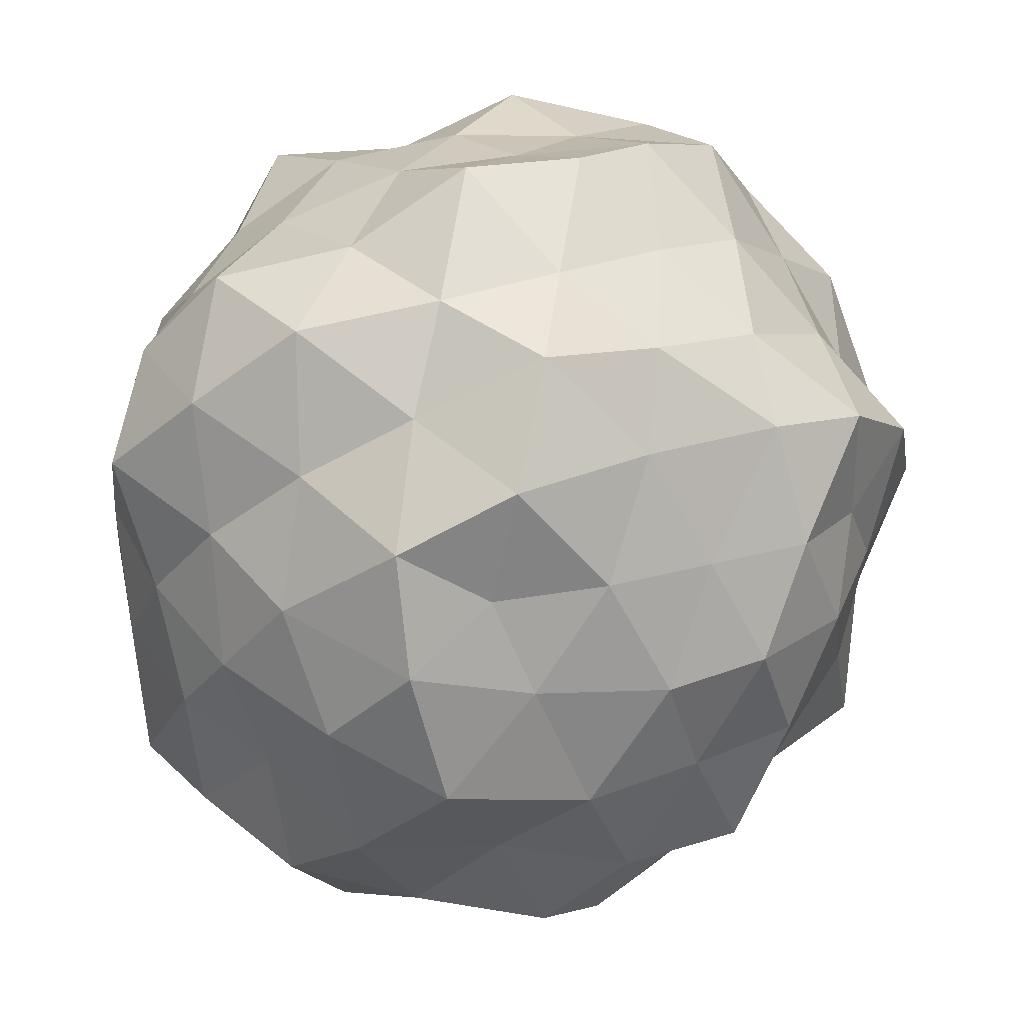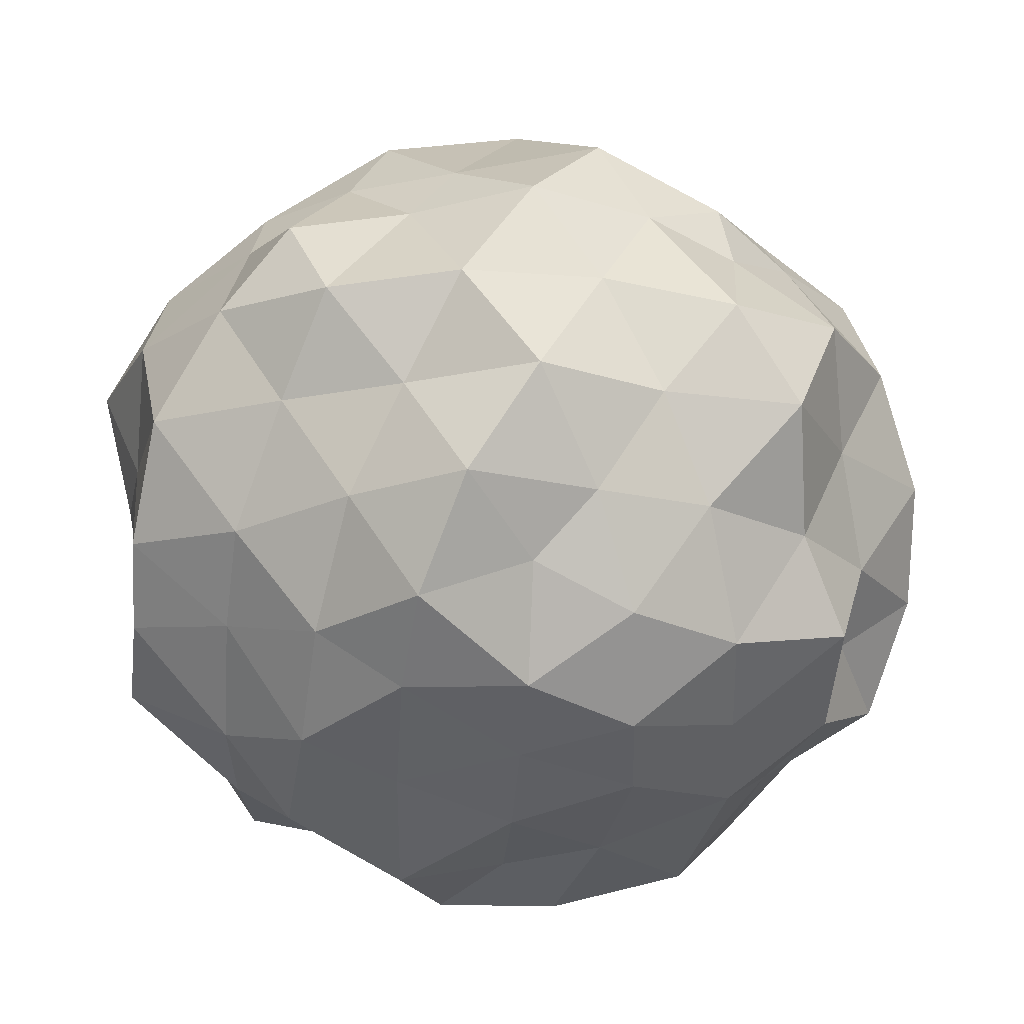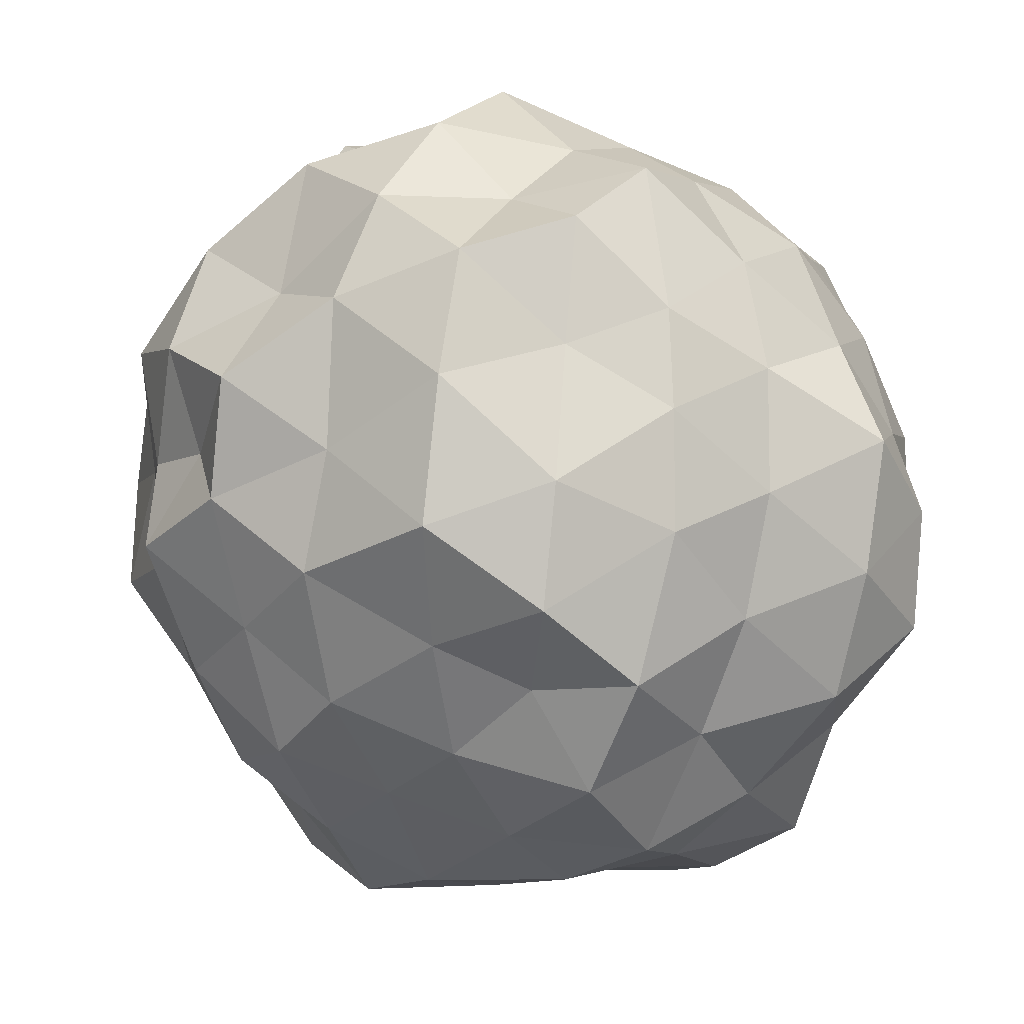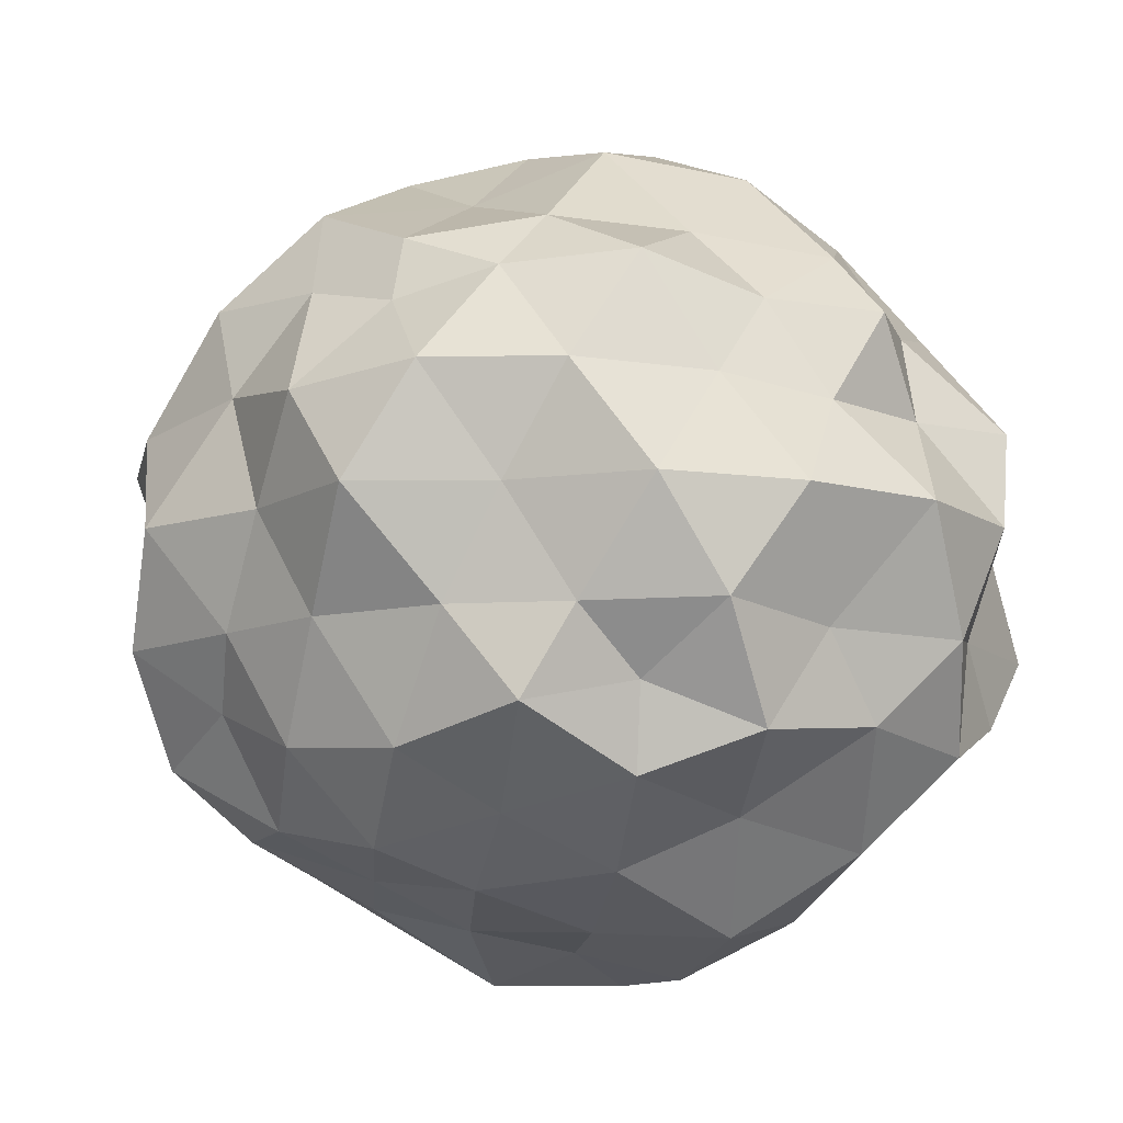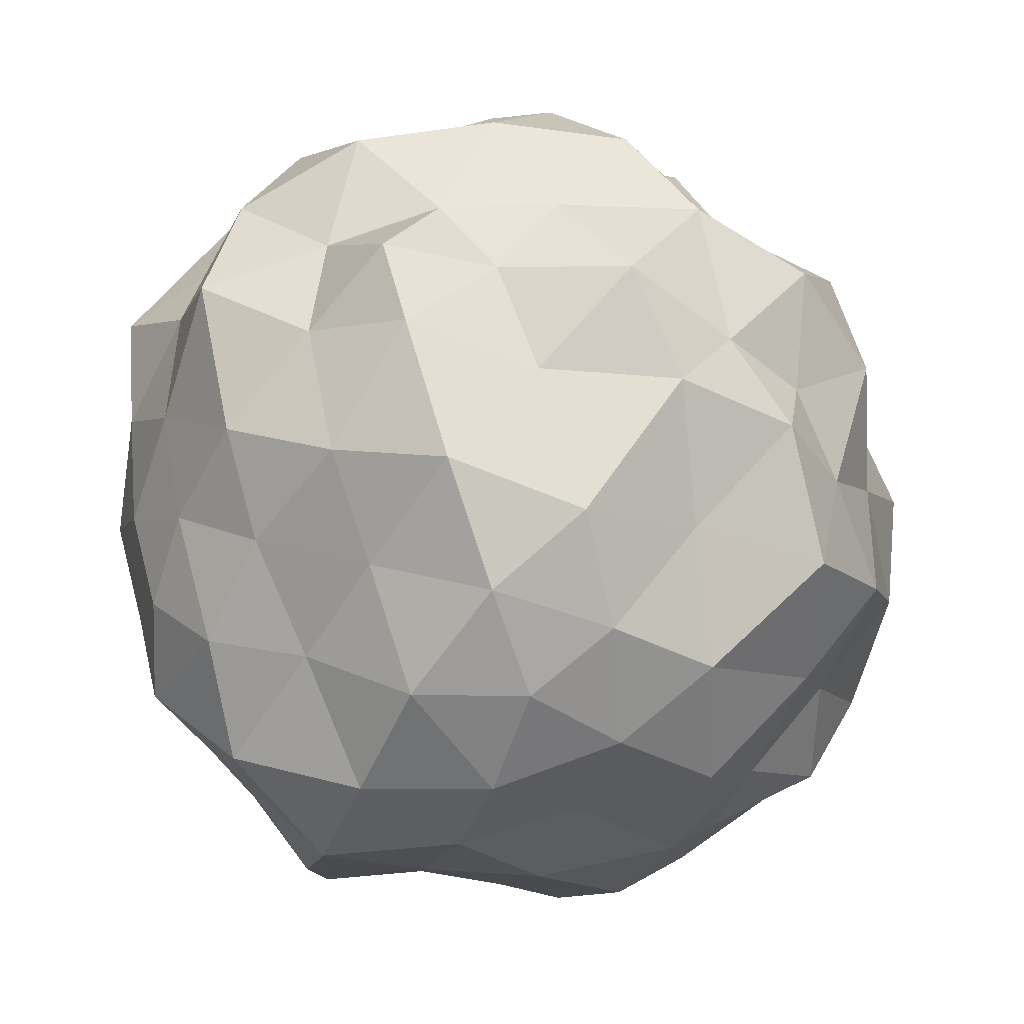
<metadata>
{"format":"obj","ext":"obj","renderer":"f3d","projection":"perspective","resolution":1024,"background":"white","views":[{"elev":-76.3,"azim":5.7,"up":"+Z"},{"elev":-20.1,"azim":85.4,"up":"+Z"},{"elev":-62.4,"azim":-132.1,"up":"+Z"},{"elev":-11.5,"azim":153.2,"up":"+Z"},{"elev":24.3,"azim":-5.0,"up":"+Y"}]}
</metadata>
<code>
o zerog_gib6_Icosphere.006
v 0.06004 0.006006 -0.1729
v -0.1263 0.0277 -0.1297
v 0.000369 0.1642 -0.08093
v 0.1636 0.0775 -0.02723
v 0.1378 -0.1126 -0.04278
v -0.04129 -0.1434 -0.1061
v -0.1378 0.1126 0.04268
v 0.04129 0.1434 0.106
v 0.1263 -0.0277 0.1296
v -0.000369 -0.1642 0.08082
v -0.1636 -0.0775 0.02712
v -0.06004 -0.006006 0.1728
f 1 2 3
f 2 1 6
f 1 3 4
f 1 4 5
f 1 5 6
f 2 6 11
f 3 2 7
f 4 3 8
f 5 4 9
f 6 5 10
f 2 11 7
f 3 7 8
f 4 8 9
f 5 9 10
f 6 10 11
f 7 11 12
f 8 7 12
f 9 8 12
f 10 9 12
f 11 10 12
o zerog_gib5_Icosphere.005
v 0.1109 0.1171 -0.2172
v -0.1705 0.08482 -0.1921
v -0.03275 0.2675 -0.02319
v 0.2188 0.1529 0.04355
v 0.2366 -0.1006 -0.08415
v -0.004059 -0.1427 -0.2298
v -0.2366 0.1006 0.08404
v 0.004059 0.1427 0.2297
v 0.1705 -0.08482 0.192
v 0.03275 -0.2675 0.02308
v -0.2188 -0.1529 -0.04365
v -0.1109 -0.1171 0.217
f 13 14 15
f 14 13 18
f 13 15 16
f 13 16 17
f 13 17 18
f 14 18 23
f 15 14 19
f 16 15 20
f 17 16 21
f 18 17 22
f 14 23 19
f 15 19 20
f 16 20 21
f 17 21 22
f 18 22 23
f 19 23 24
f 20 19 24
f 21 20 24
f 22 21 24
f 23 22 24
o zerog_gib4_Icosphere.004
v 0 0 -0.1905
v -0.1378 0.1001 -0.08521
v 0.05263 0.162 -0.08521
v 0.1703 0 -0.08521
v 0.05263 -0.162 -0.08521
v -0.1378 -0.1001 -0.08521
v -0.05263 0.162 0.08512
v 0.1378 0.1001 0.08512
v 0.1378 -0.1001 0.08512
v -0.05263 -0.162 0.08512
v -0.1703 0 0.08512
v 0 0 0.1904
f 25 26 27
f 26 25 30
f 25 27 28
f 25 28 29
f 25 29 30
f 26 30 35
f 27 26 31
f 28 27 32
f 29 28 33
f 30 29 34
f 26 35 31
f 27 31 32
f 28 32 33
f 29 33 34
f 30 34 35
f 31 35 36
f 32 31 36
f 33 32 36
f 34 33 36
f 35 34 36
o zerog_gib3_Icosphere.003
v -0.04452 -0.1552 -0.00024
v 0.06173 -0.09269 -0.117
v 0.1121 -0.1073 0.04449
v -0.01995 -0.06957 0.1443
v -0.1519 -0.03159 0.04449
v -0.1015 -0.04588 -0.117
v 0.1519 0.03159 -0.0446
v 0.1015 0.04588 0.1169
v -0.06173 0.09269 0.1169
v -0.1121 0.1073 -0.0446
v 0.01995 0.06957 -0.1444
v 0.04452 0.1552 0.000132
f 37 38 39
f 38 37 42
f 37 39 40
f 37 40 41
f 37 41 42
f 38 42 47
f 39 38 43
f 40 39 44
f 41 40 45
f 42 41 46
f 38 47 43
f 39 43 44
f 40 44 45
f 41 45 46
f 42 46 47
f 43 47 48
f 44 43 48
f 45 44 48
f 46 45 48
f 47 46 48
o zerog_gib2_Icosphere.002
v 0 0 -0.2484
v -0.1797 0.1306 -0.1111
v 0.06865 0.2113 -0.1111
v 0.2222 0 -0.1111
v 0.06865 -0.2113 -0.1111
v -0.1797 -0.1306 -0.1111
v -0.06865 0.2113 0.111
v 0.1797 0.1306 0.111
v 0.1797 -0.1306 0.111
v -0.06865 -0.2113 0.111
v -0.2222 0 0.111
v 0 0 0.2483
f 49 50 51
f 50 49 54
f 49 51 52
f 49 52 53
f 49 53 54
f 50 54 59
f 51 50 55
f 52 51 56
f 53 52 57
f 54 53 58
f 50 59 55
f 51 55 56
f 52 56 57
f 53 57 58
f 54 58 59
f 55 59 60
f 56 55 60
f 57 56 60
f 58 57 60
f 59 58 60
o zerog_gib1_Icosphere.001
v 0 0 -0.1301
v -0.09407 0.06834 -0.05819
v 0.03593 0.1106 -0.05819
v 0.1163 0 -0.05819
v 0.03593 -0.1106 -0.05819
v -0.09407 -0.06834 -0.05819
v -0.03593 0.1106 0.05808
v 0.09407 0.06834 0.05808
v 0.09407 -0.06834 0.05808
v -0.03593 -0.1106 0.05808
v -0.1163 0 0.05808
v 0 0 0.1299
f 61 62 63
f 62 61 66
f 61 63 64
f 61 64 65
f 61 65 66
f 62 66 71
f 63 62 67
f 64 63 68
f 65 64 69
f 66 65 70
f 62 71 67
f 63 67 68
f 64 68 69
f 65 69 70
f 66 70 71
f 67 71 72
f 68 67 72
f 69 68 72
f 70 69 72
f 71 70 72
o zerog_mut_mesh_Icosphere
v 0 0 -0.9338
v -0.8113 0.5894 -0.4176
v 0.2764 0.8506 -0.4118
v 0.9073 0 -0.4177
v 0.3099 -0.9537 -0.4176
v -0.8113 -0.5894 -0.4176
v -0.3055 0.9403 0.4557
v 0.7236 0.5257 0.4557
v 0.8113 -0.5894 0.4623
v -0.2764 -0.8506 0.4117
v -0.9073 0 0.4622
v 0 0 1.034
v 0.261 0.8034 -0.614
v 0.1821 0.5606 -0.7944
v 0.07872 0.2423 -0.904
v -0.2061 0.1497 -1
v -0.4253 0.309 -0.8668
v -0.6095 0.4429 -0.6054
v -0.5964 0.7643 -0.5191
v -0.2906 0.8942 -0.484
v 0.03323 0.9689 -0.5191
v -0.9112 -0.331 -0.5191
v -0.8506 0 -0.4841
v -0.8127 0.2952 -0.5118
v -0.2061 -0.1497 -1
v -0.4253 -0.309 -0.7832
v -0.6738 -0.4895 -0.6699
v 0.7642 0 -0.6795
v 0.5257 0 -0.7832
v 0.2776 0 -0.8912
v 0.5426 0.8034 -0.4691
v 0.6981 0.5072 -0.5433
v 0.843 0.2423 -0.5191
v 0.2328 -0.7166 -0.67
v 0.1796 -0.5527 -0.8667
v 0.08701 -0.2678 -1
v 0.9318 -0.2678 -0.5191
v 0.6882 -0.5 -0.5357
v 0.484 -0.7166 -0.4625
v 0.03323 -0.9689 -0.5191
v -0.2629 -0.809 -0.5357
v -0.5964 -0.7643 -0.5191
v -0.9566 0.1476 0.2559
v -0.9647 0.3134 -2.7e-05
v -0.965 0.4965 -0.2345
v -0.873 -0.4492 -0.2595
v -0.9511 -0.309 -5.5e-05
v -0.9566 -0.1476 0.2559
v -0.1552 0.9554 0.2312
v 0 1.105 -0
v 0.1716 1.056 -0.2558
v -0.6872 0.6817 -0.2313
v -0.6497 0.8942 6.1e-05
v -0.436 0.8642 0.2312
v 0.9514 0.4895 0.2312
v 0.9511 0.309 -5.5e-05
v 0.9566 0.1476 -0.2559
v 0.4423 0.8766 -0.2595
v 0.5878 0.809 -5.5e-05
v 0.7704 0.7643 0.2597
v 0.7595 -0.7535 0.256
v 0.659 -0.9071 2.8e-05
v 0.4819 -0.9552 -0.2558
v 1.073 -0.1655 -0.2595
v 0.9511 -0.309 0
v 0.965 -0.4965 0.2346
v -0.4888 -0.9689 0.2597
v -0.5878 -0.809 -0
v -0.697 -0.6915 -0.2595
v 0.1552 -0.9554 -0.2313
v 0 -1 0
v -0.1552 -0.9554 0.2559
v -0.8311 0.2389 0.4624
v -0.6981 0.5072 0.5434
v -0.4909 0.7268 0.4691
v -0.03006 0.8766 0.4691
v 0.2906 0.8942 0.5358
v 0.5396 0.6915 0.5192
v 0.8244 0.2995 0.5192
v 0.9403 0 0.5358
v 0.8127 -0.2952 0.5118
v 0.5396 -0.6915 0.5192
v 0.2947 -0.9071 0.491
v -0.03006 -0.8766 0.4691
v -0.5426 -0.8034 0.4691
v -0.6882 -0.5 0.5357
v -0.9186 -0.264 0.4624
v -0.08701 0.2678 1.001
v -0.1796 0.5527 0.8668
v -0.261 0.8034 0.6141
v -0.7642 0 0.6796
v -0.5257 0 0.7831
v -0.2816 0 1.001
v 0.2032 0.1476 0.9863
v 0.4253 0.309 0.7831
v 0.6834 0.4965 0.6141
v 0.2246 -0.1632 0.9863
v 0.4701 -0.3416 0.8668
v 0.6095 -0.4429 0.67
v -0.08701 -0.2678 1.001
v -0.1625 -0.5 0.8668
v -0.2362 -0.7268 0.614
v -0.05355 0.6981 -0.6758
v -0.1549 0.4769 -0.9243
v -0.3999 0.6497 -0.7373
v -0.6708 -0.1625 -0.6663
v -0.6804 0.1648 -0.6758
v -0.5014 1e-06 -0.8352
v 0.6382 0.2629 -0.7373
v 0.3999 0.2906 -0.8235
v 0.4536 0.5333 -0.6758
v 0.4472 -0.5257 -0.7373
v 0.3999 -0.2906 -0.8235
v 0.7155 -0.2947 -0.6757
v -0.3999 -0.6497 -0.7373
v -0.1402 -0.4314 -0.8353
v -0.05279 -0.6882 -0.7373
v -1.014 0 -2.7e-05
v -0.9608 0.1648 -0.2856
v -0.9608 -0.1648 -0.2856
v -0.3465 1.066 9.1e-05
v -0.1382 0.9511 -0.2816
v -0.4943 0.9403 -0.2816
v 0.8942 0.6497 6.1e-05
v 0.8618 0.4253 -0.2545
v 0.6708 0.6882 -0.2545
v 0.8206 -0.5962 3.1e-05
v 0.6804 -0.6981 -0.2856
v 0.8742 -0.4314 -0.2581
v -0.3134 -0.9647 3.1e-05
v -0.4472 -0.8506 -0.2545
v -0.1382 -0.9511 -0.2816
v -0.7521 0.7716 0.2581
v -0.8206 0.5962 2.9e-05
v -0.8618 0.4253 0.2544
v 0.4943 0.9403 0.2545
v 0.3416 1.051 -1e-06
v 0.1402 0.9647 0.2581
v 1.047 -0.1796 0.2545
v 1.105 0 1e-06
v 0.9608 0.1648 0.2857
v 0.1549 -1.066 0.2581
v 0.3134 -0.9647 3e-05
v 0.5014 -0.9537 0.2581
v -0.8742 -0.4314 0.2581
v -0.8206 -0.5962 -2.7e-05
v -0.6804 -0.6981 0.2581
v -0.367 0.2666 0.8352
v -0.4472 0.5257 0.7373
v -0.6382 0.2629 0.6661
v 0.1402 0.4314 0.9245
v 0.3999 0.6497 0.6662
v 0.05279 0.6882 0.6661
v 0.4536 0 0.9245
v 0.7415 -0.1796 0.6662
v 0.7521 0.1821 0.748
v 0.1402 -0.4314 0.8352
v 0.05279 -0.6882 0.7373
v 0.4057 -0.659 0.6758
v -0.4056 -0.2947 0.9245
v -0.7155 -0.2947 0.748
v -0.5014 -0.5894 0.748
f 73 88 87
f 74 90 96
f 73 87 102
f 73 102 108
f 73 108 97
f 74 96 117
f 75 93 123
f 76 105 129
f 77 111 135
f 78 114 141
f 74 117 124
f 75 123 130
f 76 129 136
f 77 135 142
f 78 141 118
f 79 147 162
f 80 150 168
f 81 153 171
f 82 156 174
f 83 159 163
f 85 93 75
f 86 175 85
f 87 176 86
f 85 175 93
f 175 92 93
f 86 176 175
f 176 177 175
f 175 177 92
f 177 91 92
f 87 88 176
f 88 89 176
f 176 89 177
f 89 90 177
f 177 90 91
f 90 74 91
f 94 99 78
f 95 178 94
f 96 179 95
f 94 178 99
f 178 98 99
f 95 179 178
f 179 180 178
f 178 180 98
f 180 97 98
f 96 90 179
f 90 89 179
f 179 89 180
f 89 88 180
f 180 88 97
f 88 73 97
f 100 105 76
f 101 181 100
f 102 182 101
f 100 181 105
f 181 104 105
f 101 182 181
f 182 183 181
f 181 183 104
f 183 103 104
f 102 87 182
f 87 86 182
f 182 86 183
f 86 85 183
f 183 85 103
f 85 75 103
f 106 111 77
f 107 184 106
f 108 185 107
f 106 184 111
f 184 110 111
f 107 185 184
f 185 186 184
f 184 186 110
f 186 109 110
f 108 102 185
f 102 101 185
f 185 101 186
f 101 100 186
f 186 100 109
f 100 76 109
f 99 114 78
f 98 187 99
f 97 188 98
f 99 187 114
f 187 113 114
f 98 188 187
f 188 189 187
f 187 189 113
f 189 112 113
f 97 108 188
f 108 107 188
f 188 107 189
f 107 106 189
f 189 106 112
f 106 77 112
f 115 120 83
f 116 190 115
f 117 191 116
f 115 190 120
f 190 119 120
f 116 191 190
f 191 192 190
f 190 192 119
f 192 118 119
f 117 96 191
f 96 95 191
f 191 95 192
f 95 94 192
f 192 94 118
f 94 78 118
f 121 126 79
f 122 193 121
f 123 194 122
f 121 193 126
f 193 125 126
f 122 194 193
f 194 195 193
f 193 195 125
f 195 124 125
f 123 93 194
f 93 92 194
f 194 92 195
f 92 91 195
f 195 91 124
f 91 74 124
f 127 132 80
f 128 196 127
f 129 197 128
f 127 196 132
f 196 131 132
f 128 197 196
f 197 198 196
f 196 198 131
f 198 130 131
f 129 105 197
f 105 104 197
f 197 104 198
f 104 103 198
f 198 103 130
f 103 75 130
f 133 138 81
f 134 199 133
f 135 200 134
f 133 199 138
f 199 137 138
f 134 200 199
f 200 201 199
f 199 201 137
f 201 136 137
f 135 111 200
f 111 110 200
f 200 110 201
f 110 109 201
f 201 109 136
f 109 76 136
f 139 144 82
f 140 202 139
f 141 203 140
f 139 202 144
f 202 143 144
f 140 203 202
f 203 204 202
f 202 204 143
f 204 142 143
f 141 114 203
f 114 113 203
f 203 113 204
f 113 112 204
f 204 112 142
f 112 77 142
f 126 147 79
f 125 205 126
f 124 206 125
f 126 205 147
f 205 146 147
f 125 206 205
f 206 207 205
f 205 207 146
f 207 145 146
f 124 117 206
f 117 116 206
f 206 116 207
f 116 115 207
f 207 115 145
f 115 83 145
f 132 150 80
f 131 208 132
f 130 209 131
f 132 208 150
f 208 149 150
f 131 209 208
f 209 210 208
f 208 210 149
f 210 148 149
f 130 123 209
f 123 122 209
f 209 122 210
f 122 121 210
f 210 121 148
f 121 79 148
f 138 153 81
f 137 211 138
f 136 212 137
f 138 211 153
f 211 152 153
f 137 212 211
f 212 213 211
f 211 213 152
f 213 151 152
f 136 129 212
f 129 128 212
f 212 128 213
f 128 127 213
f 213 127 151
f 127 80 151
f 144 156 82
f 143 214 144
f 142 215 143
f 144 214 156
f 214 155 156
f 143 215 214
f 215 216 214
f 214 216 155
f 216 154 155
f 142 135 215
f 135 134 215
f 215 134 216
f 134 133 216
f 216 133 154
f 133 81 154
f 120 159 83
f 119 217 120
f 118 218 119
f 120 217 159
f 217 158 159
f 119 218 217
f 218 219 217
f 217 219 158
f 219 157 158
f 118 141 218
f 141 140 218
f 218 140 219
f 140 139 219
f 219 139 157
f 139 82 157
f 160 165 84
f 161 220 160
f 162 221 161
f 160 220 165
f 220 164 165
f 161 221 220
f 221 222 220
f 220 222 164
f 222 163 164
f 162 147 221
f 147 146 221
f 221 146 222
f 146 145 222
f 222 145 163
f 145 83 163
f 166 160 84
f 167 223 166
f 168 224 167
f 166 223 160
f 223 161 160
f 167 224 223
f 224 225 223
f 223 225 161
f 225 162 161
f 168 150 224
f 150 149 224
f 224 149 225
f 149 148 225
f 225 148 162
f 148 79 162
f 169 166 84
f 170 226 169
f 171 227 170
f 169 226 166
f 226 167 166
f 170 227 226
f 227 228 226
f 226 228 167
f 228 168 167
f 171 153 227
f 153 152 227
f 227 152 228
f 152 151 228
f 228 151 168
f 151 80 168
f 172 169 84
f 173 229 172
f 174 230 173
f 172 229 169
f 229 170 169
f 173 230 229
f 230 231 229
f 229 231 170
f 231 171 170
f 174 156 230
f 156 155 230
f 230 155 231
f 155 154 231
f 231 154 171
f 154 81 171
f 165 172 84
f 164 232 165
f 163 233 164
f 165 232 172
f 232 173 172
f 164 233 232
f 233 234 232
f 232 234 173
f 234 174 173
f 163 159 233
f 159 158 233
f 233 158 234
f 158 157 234
f 234 157 174
f 157 82 174

</code>
